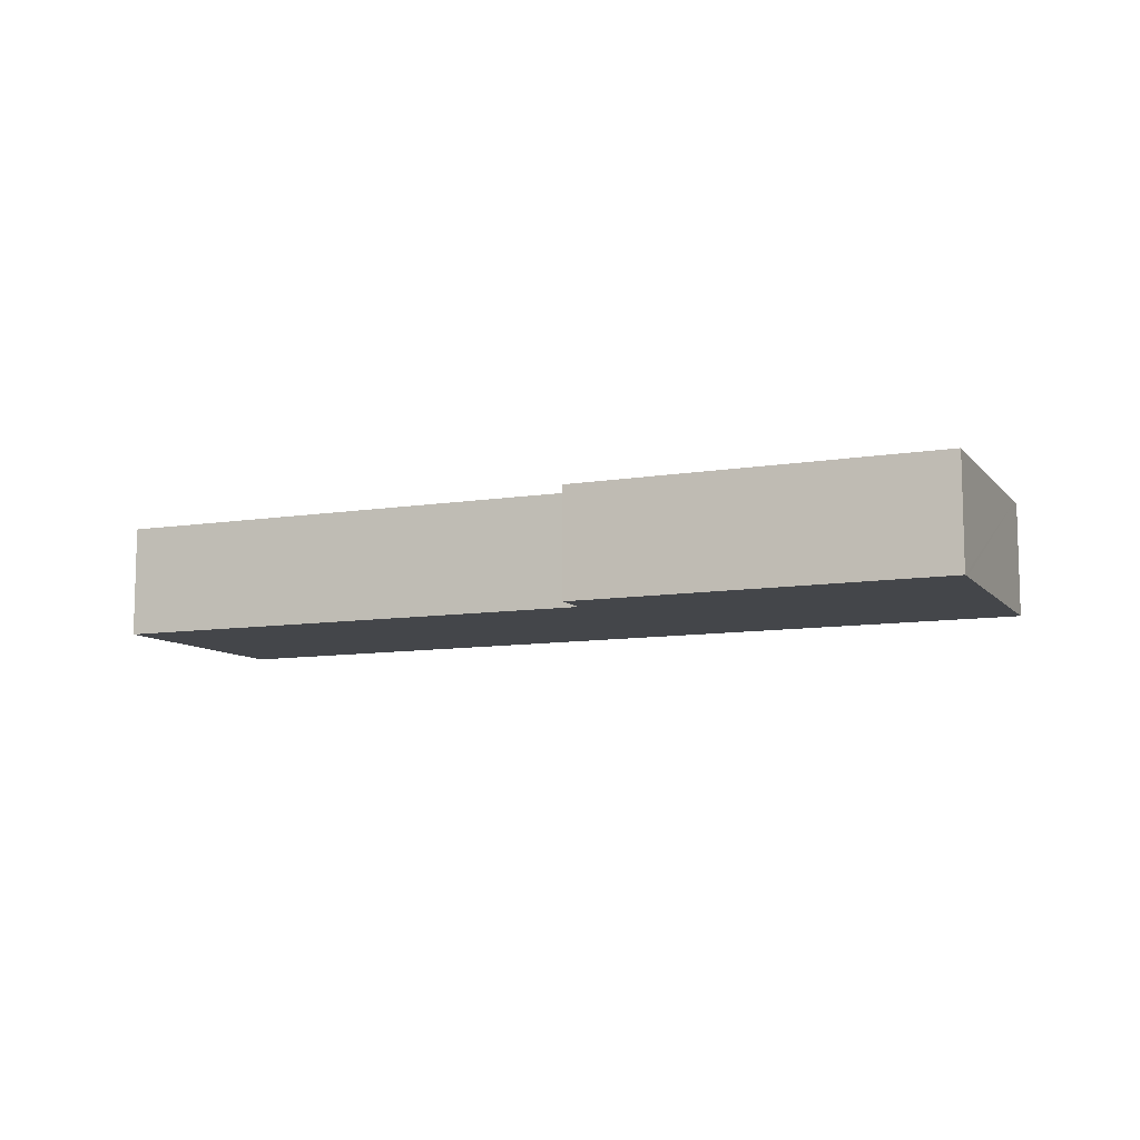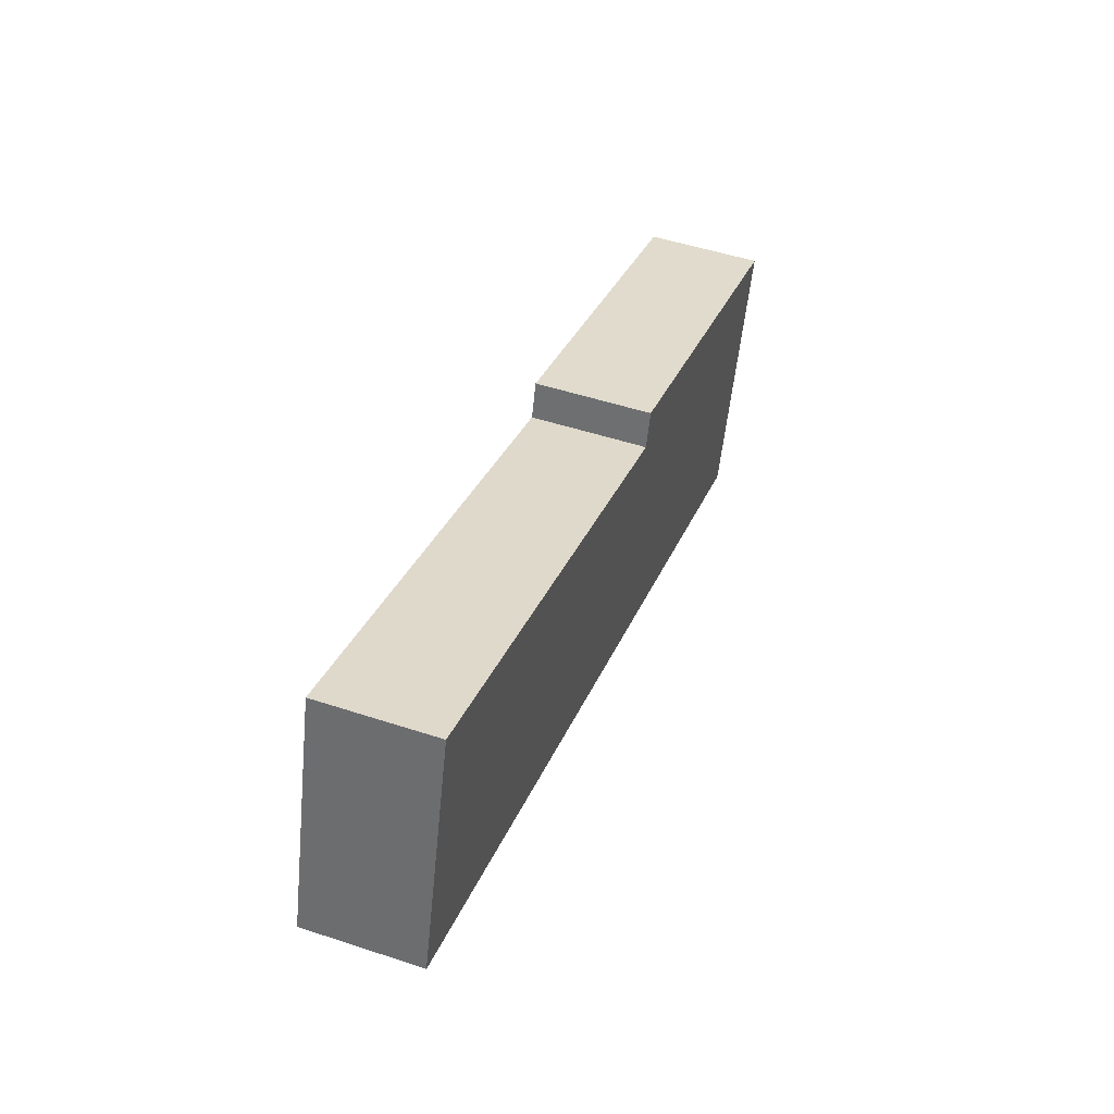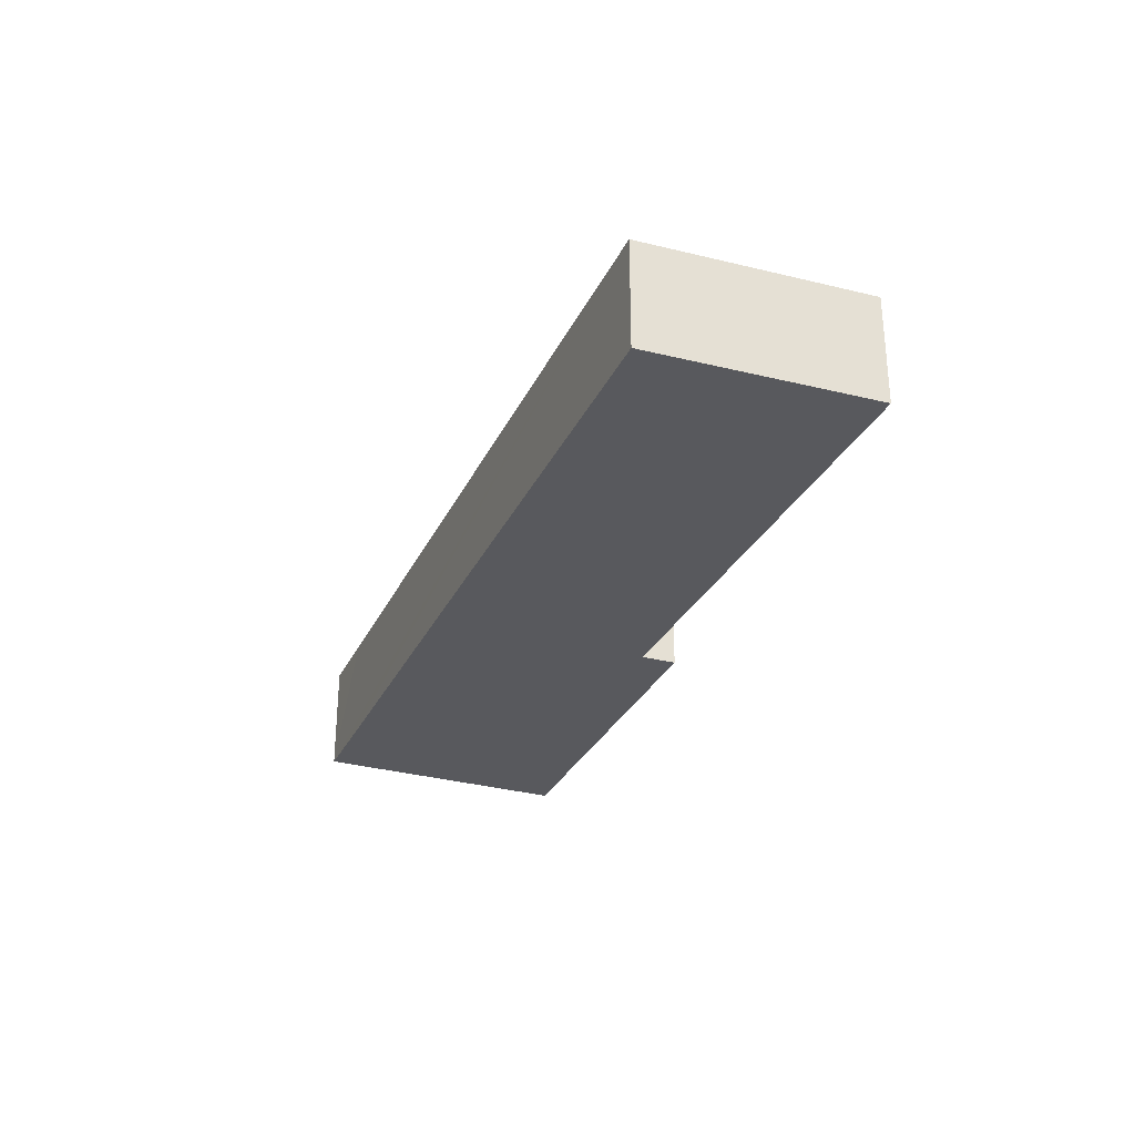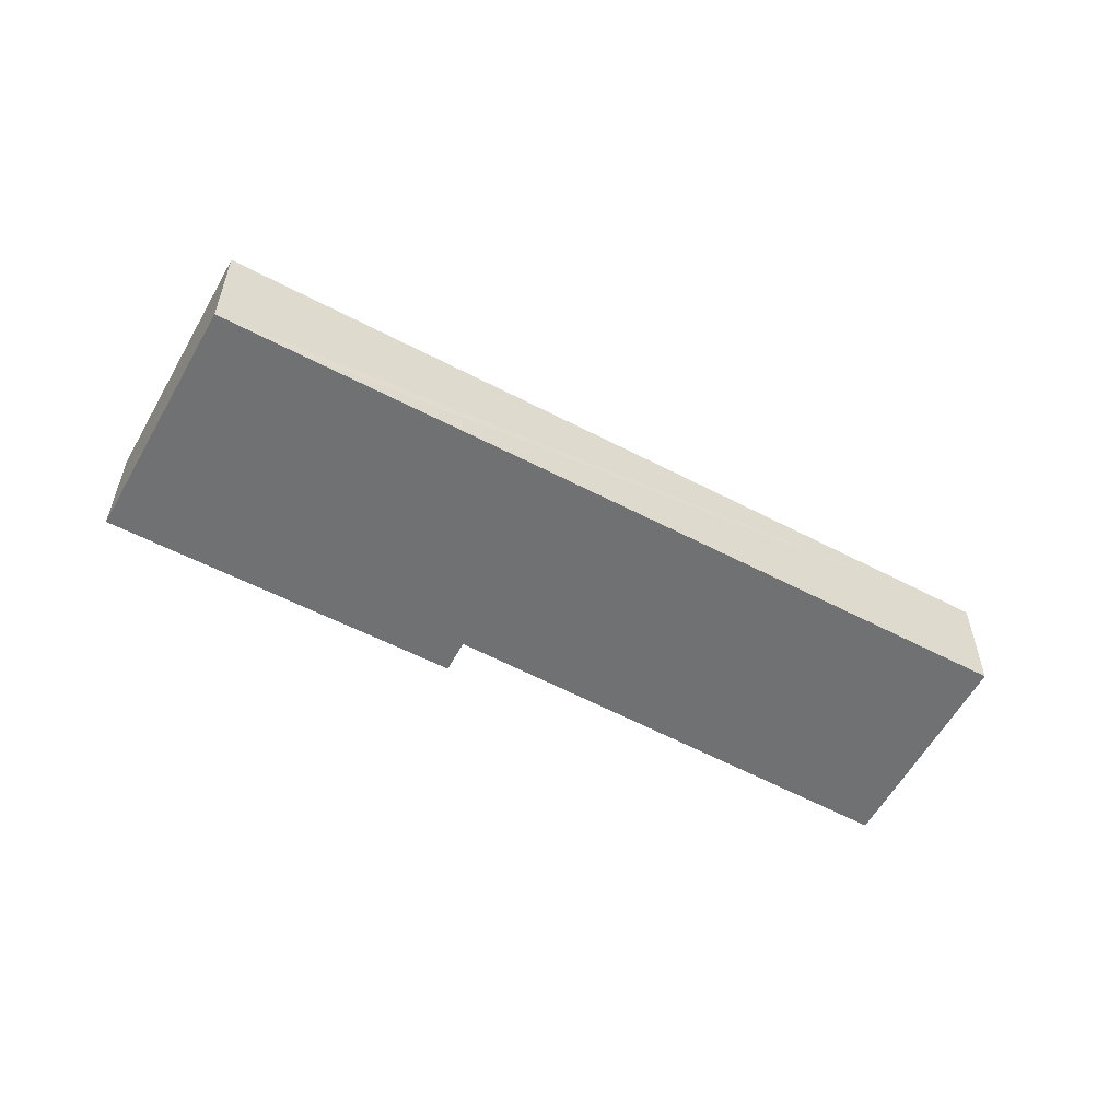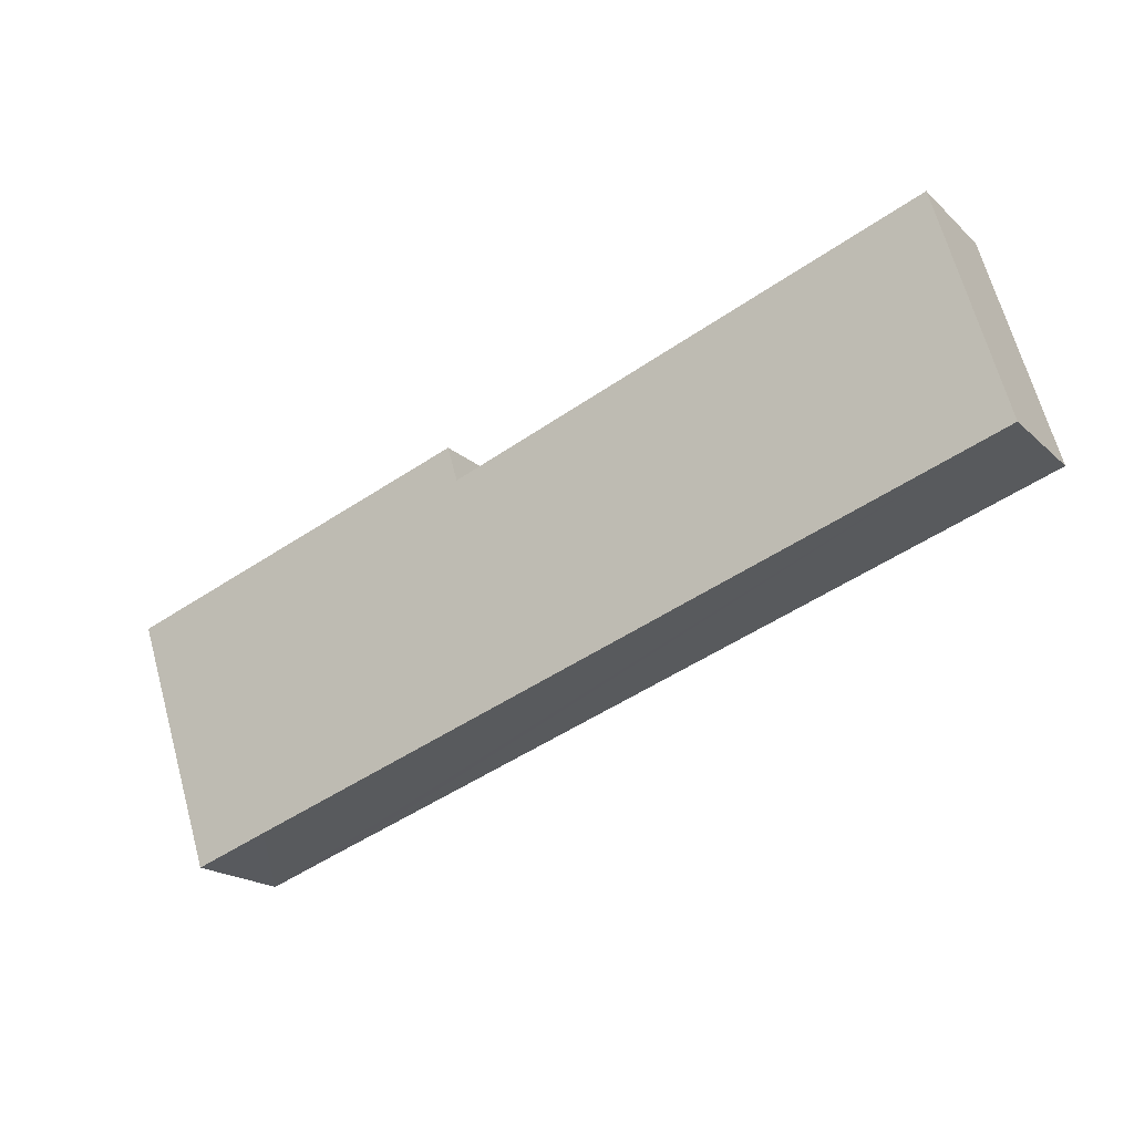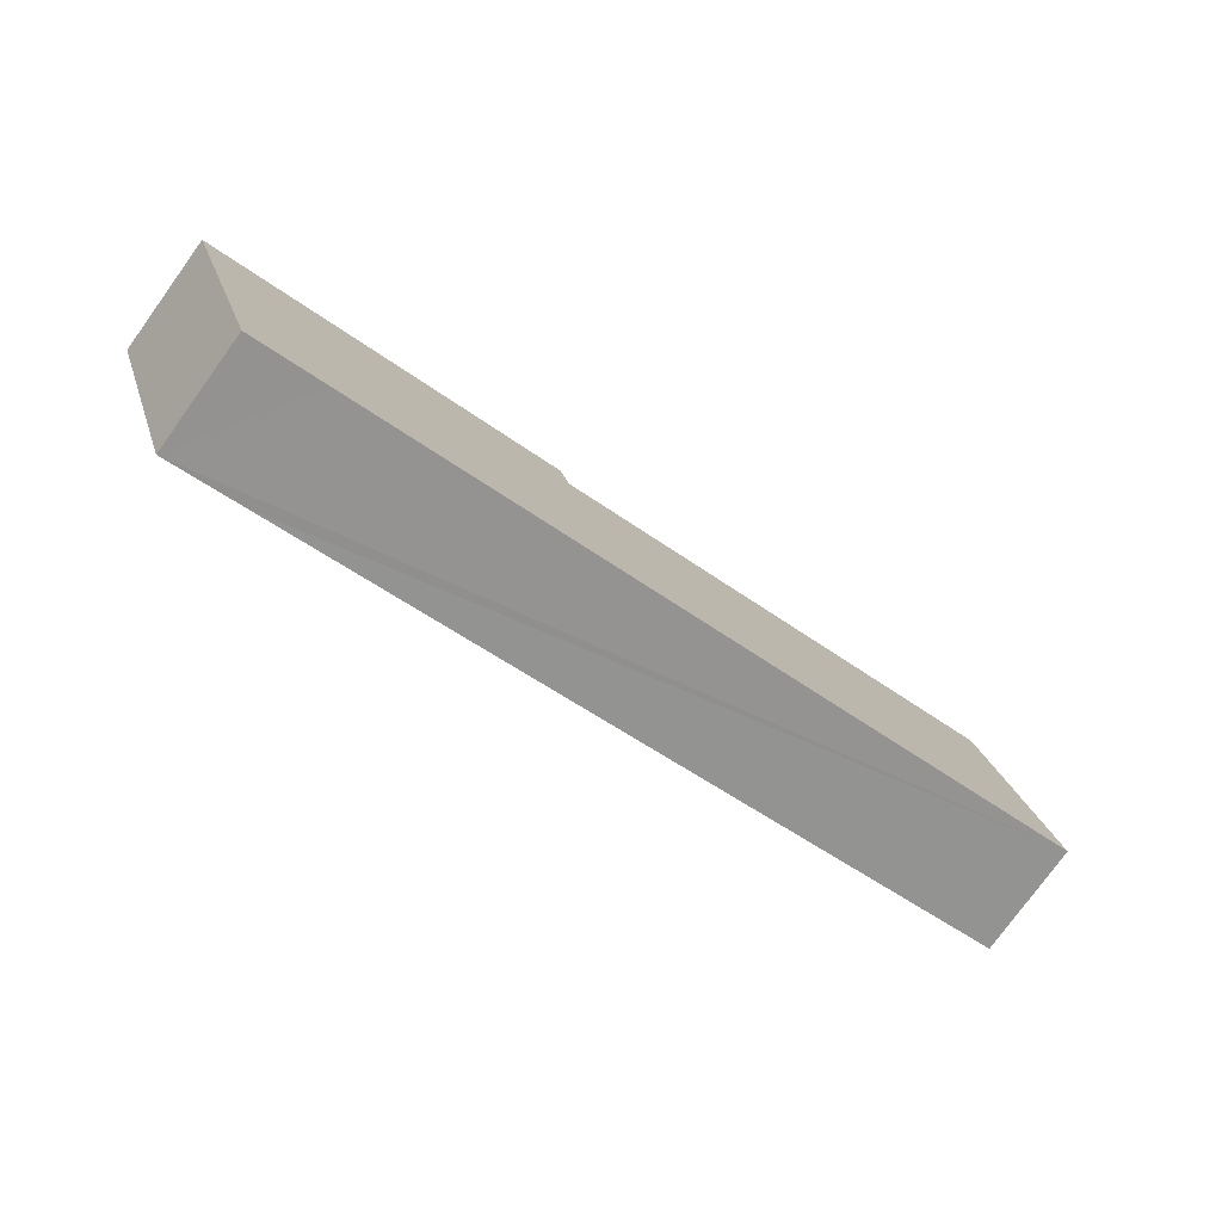
<metadata>
{"format":"obj","ext":"obj","renderer":"f3d","projection":"perspective","resolution":1024,"background":"white","views":[{"elev":-9.7,"azim":41.6,"up":"+Y"},{"elev":49.7,"azim":-70.0,"up":"+Z"},{"elev":-29.9,"azim":-93.5,"up":"+Y"},{"elev":-55.2,"azim":169.2,"up":"+Y"},{"elev":-19.1,"azim":-148.5,"up":"+Z"},{"elev":-77.6,"azim":144.1,"up":"+Z"}]}
</metadata>
<code>
v  24.76 3.044 -0.631
v  14.71 3.044 1.636
v  14.99 3.044 2.582
v  1.987 3.044 6.049
v  0.397 3.044 1.377
v  1.768 3.044 6.125
v  0 3.044 1.864e-16
v  20.44 3.044 -6.743
v  24.67 3.044 -0.9
v  22.57 3.044 -7.09
v  22.45 3.044 -7.417
v  1.768 -3.75e-16 6.125
v  14.71 -1.002e-16 1.636
v  1.987 -3.704e-16 6.049
v  14.99 -1.581e-16 2.582
v  24.76 3.864e-17 -0.631
v  0.397 -8.432e-17 1.377
v  0 0 0
v  24.67 5.511e-17 -0.9
v  22.57 4.341e-16 -7.09
v  22.45 4.542e-16 -7.417
v  20.44 4.129e-16 -6.743
g defaultobject
f 1 2 3
f 4 5 6
f 5 4 2
f 5 2 7
f 7 2 8
f 8 2 1
f 8 1 9
f 8 9 10
f 8 10 11
f 12 4 6
f 4 12 2
f 2 12 13
f 13 12 14
f 15 1 3
f 1 15 16
f 13 3 2
f 3 13 15
f 5 12 6
f 12 5 7
f 12 7 17
f 17 7 18
f 16 9 1
f 9 16 10
f 10 16 19
f 10 19 20
f 10 20 11
f 11 20 21
f 21 8 11
f 8 21 7
f 7 21 22
f 7 22 18
f 15 19 16
f 19 15 20
f 20 15 21
f 21 15 22
f 22 15 13
f 22 13 18
f 18 13 14
f 18 14 12
f 18 12 17

</code>
